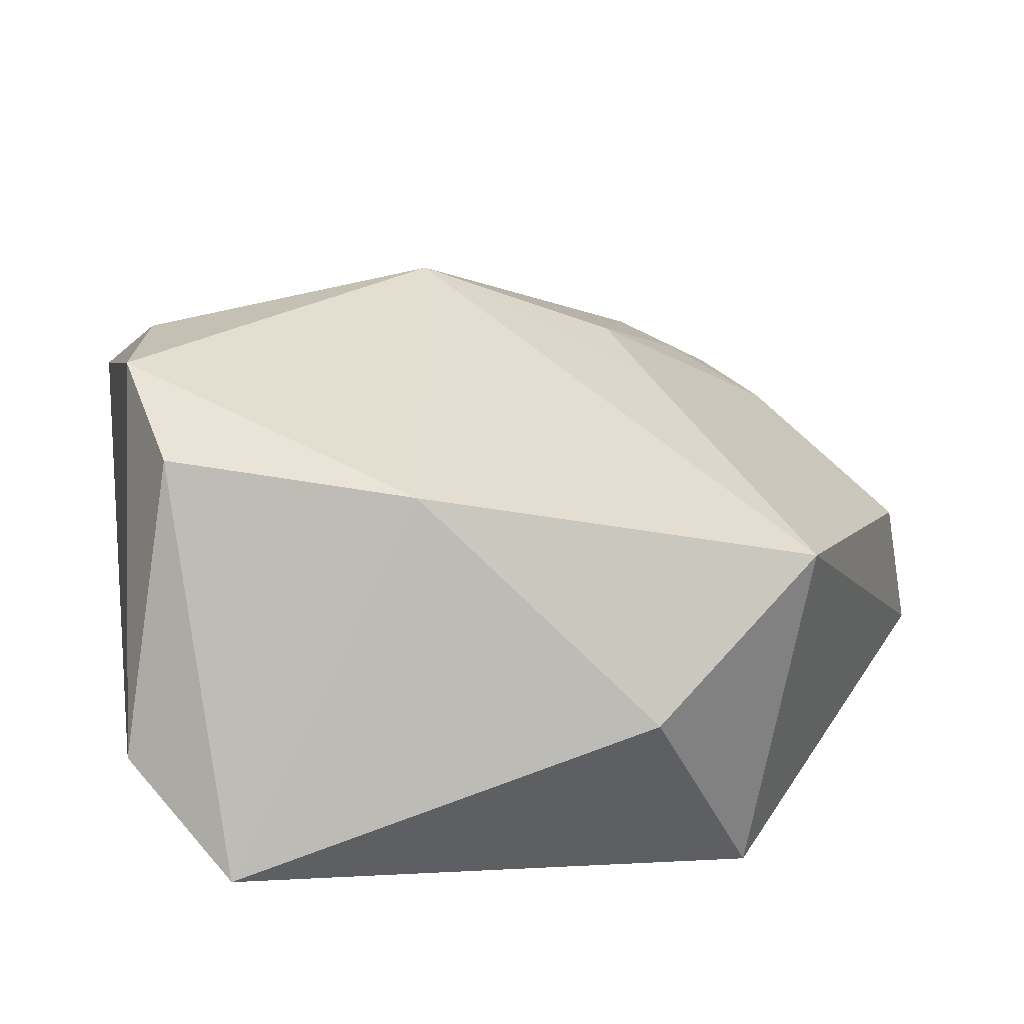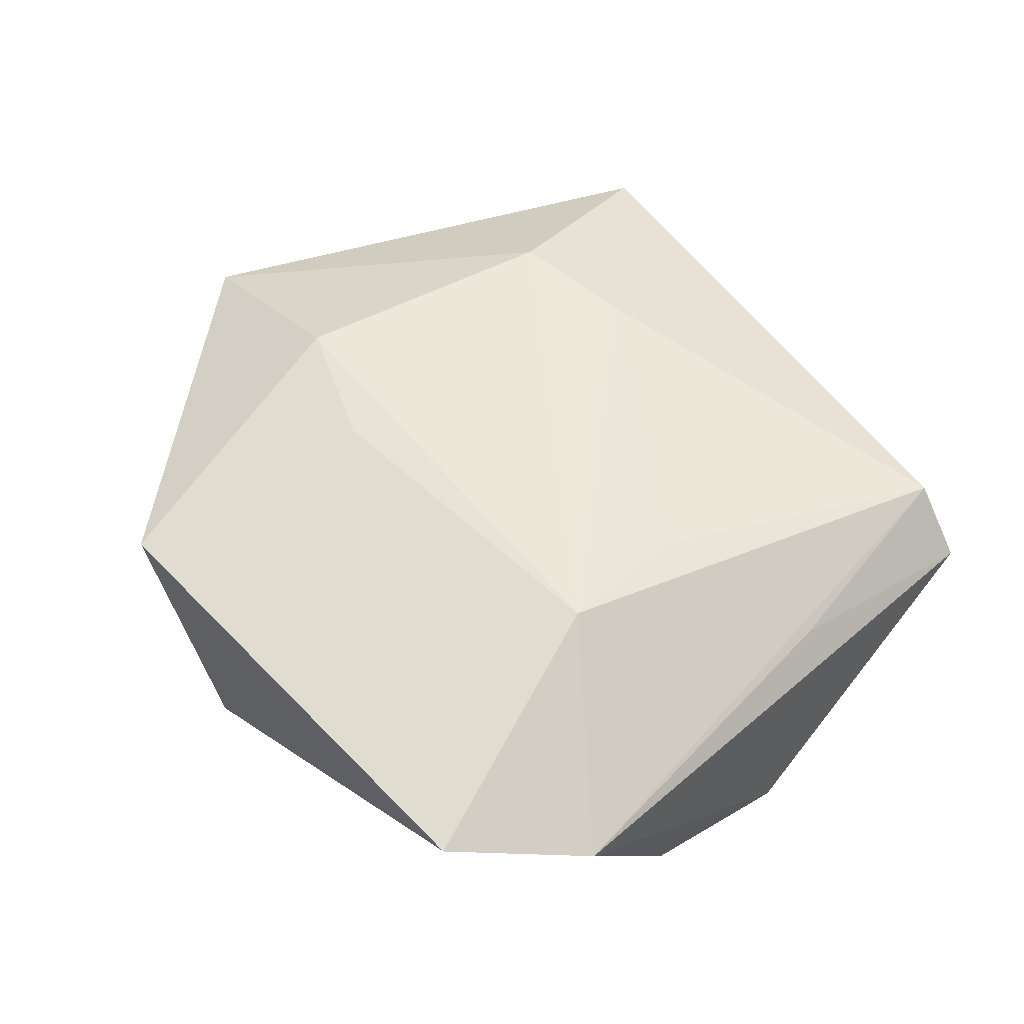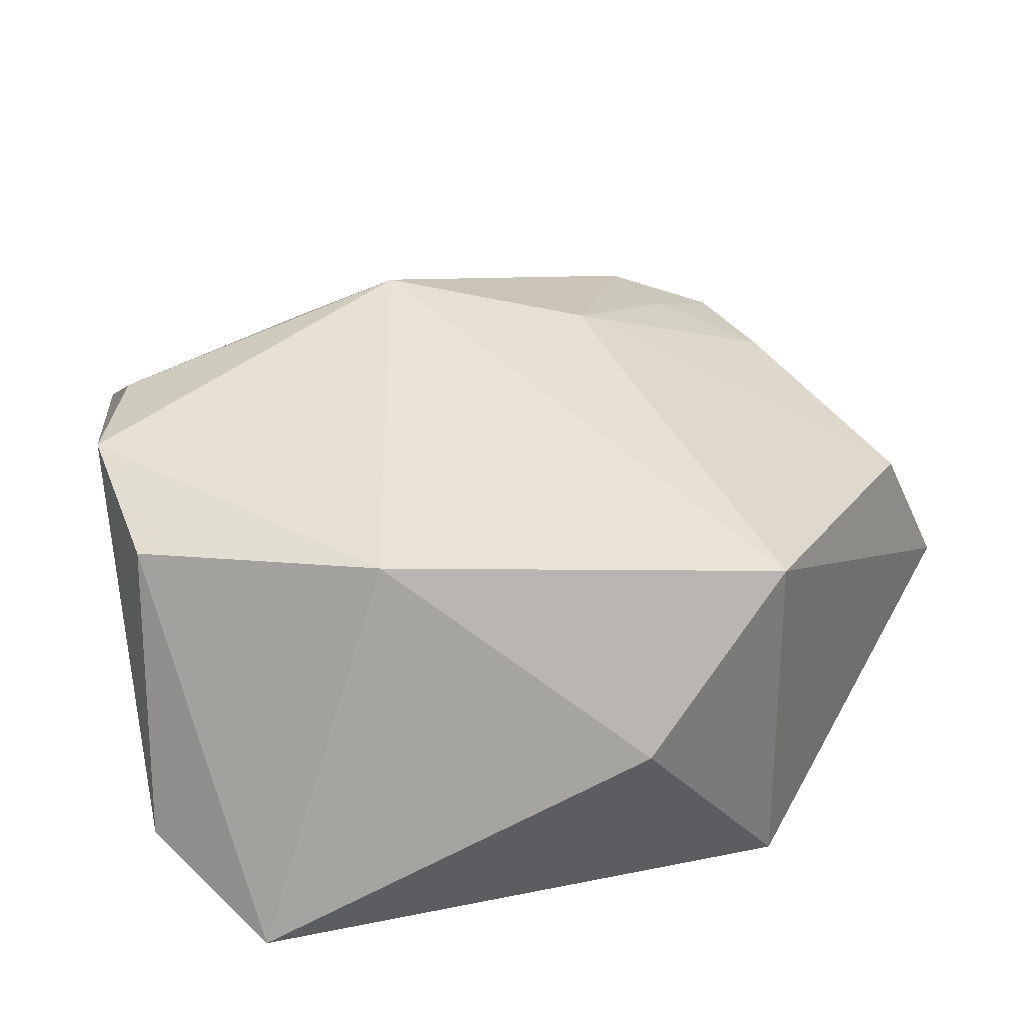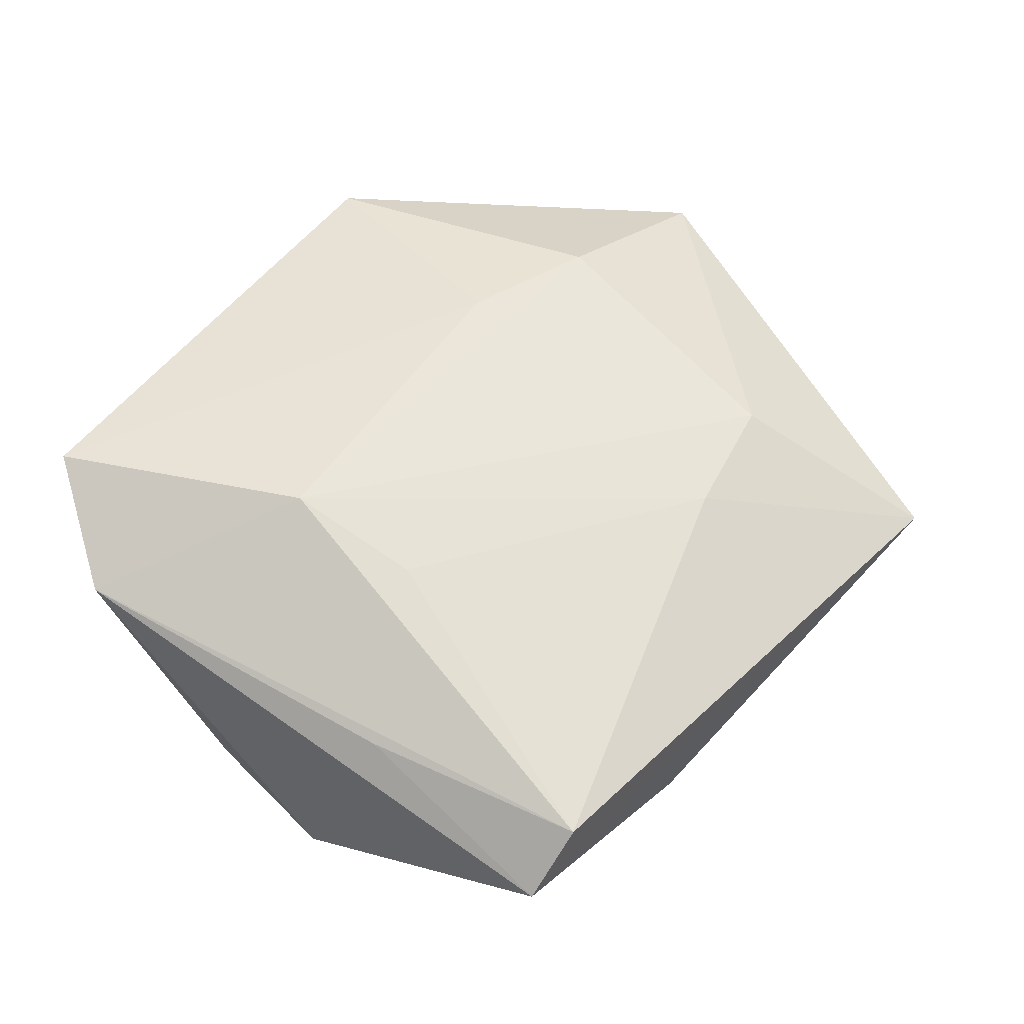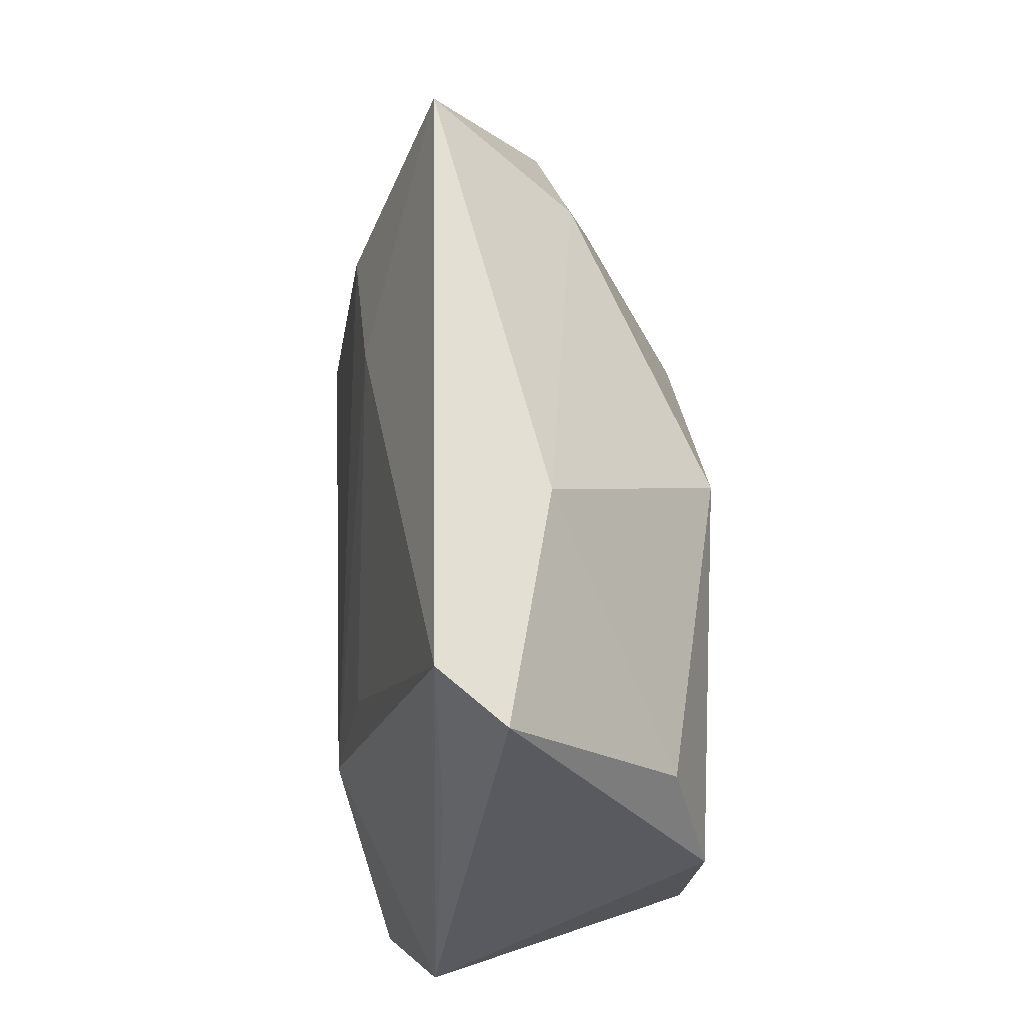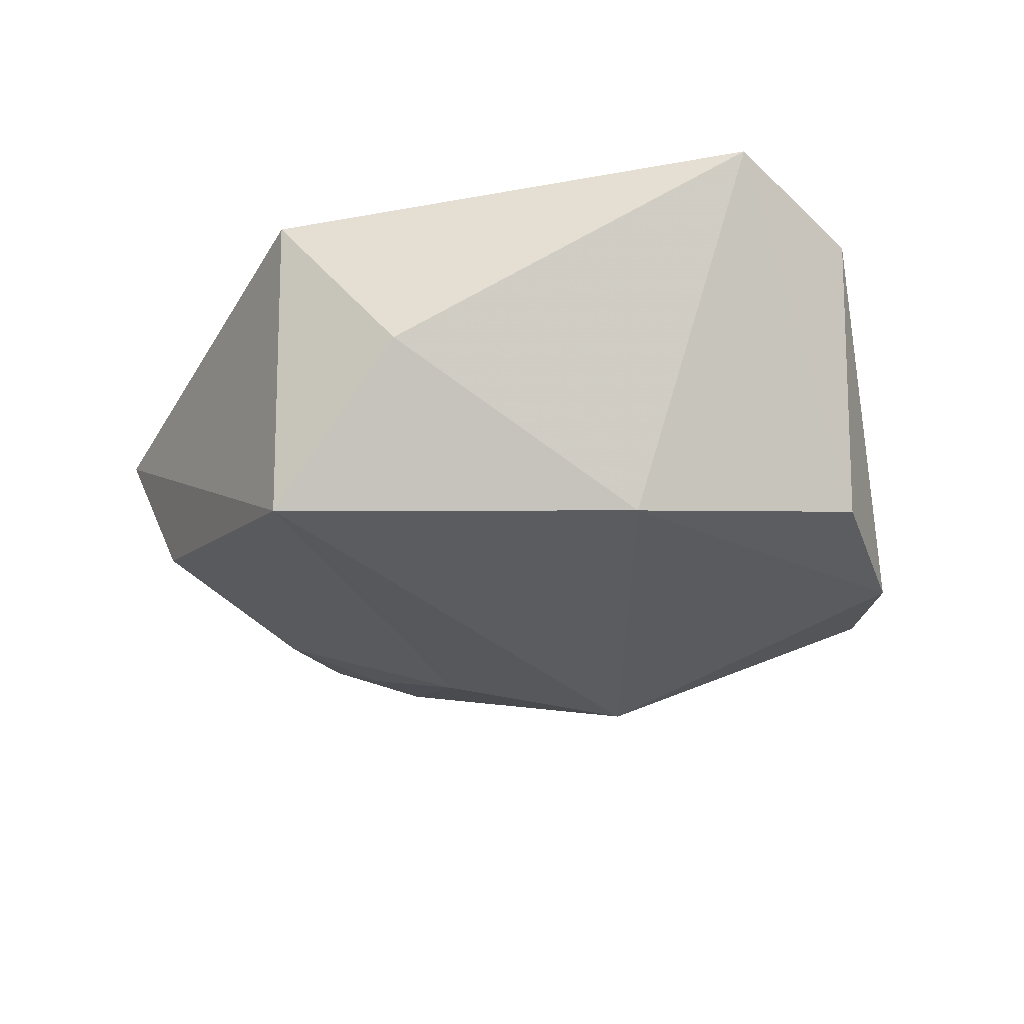
<metadata>
{"format":"obj","ext":"obj","renderer":"f3d","projection":"perspective","resolution":1024,"background":"white","views":[{"elev":-54.4,"azim":169.1,"up":"+Y"},{"elev":58.6,"azim":36.2,"up":"+Z"},{"elev":-45.5,"azim":179.3,"up":"+Y"},{"elev":56.2,"azim":114.6,"up":"+Z"},{"elev":48.2,"azim":84.7,"up":"+Y"},{"elev":-35.5,"azim":-1.2,"up":"+Z"}]}
</metadata>
<code>
v -0.01676 0.02686 0.01397
v 0.01754 -0.01211 0.01941
v -0.02728 -0.02408 -0.02059
v 0.01951 0.001524 0.01687
v -0.0415 0.003794 -0.007993
v -0.01634 -0.006999 0.01728
v 0.04267 0.02657 0.003828
v 0.02113 -0.0401 0.0153
v 0.03256 -0.03008 0.01085
v 0.03619 0.005447 0.009514
v 0.009969 -0.02257 -0.01892
v 0.03341 -0.01648 -0.0144
v -0.02875 0.02306 -0.007808
v 0.03746 0.0101 -0.01222
v -0.02774 0.0006951 0.01687
v -0.0239 0.03308 -0.005085
v -0.004251 0.02623 0.01376
v 0.01043 0.01964 -0.01884
v -0.01867 0.0271 -0.009803
v -0.01703 0.04743 0.005572
v -0.01368 0.005679 -0.01829
v -0.009424 0.01586 -0.01736
v 0.03881 -0.002413 -0.01539
v -0.01385 0.03475 -0.007467
v -0.01529 -0.03418 -0.00591
v -0.04756 0.006384 0.006944
v 0.03691 0.02855 0.00981
v -0.02808 -0.03008 0.01247
v 0.02198 0.03379 -0.001918
f 8 12 9
f 9 2 8
f 25 28 3
f 8 28 25
f 15 2 1
f 6 28 8
f 8 2 6
f 6 15 28
f 2 15 6
f 7 9 23
f 23 9 12
f 2 9 27
f 27 4 2
f 7 20 27
f 16 20 24
f 24 20 29
f 29 18 24
f 29 20 7
f 1 2 17
f 2 4 17
f 4 27 17
f 17 20 1
f 17 27 20
f 28 15 26
f 3 28 26
f 26 5 3
f 26 16 5
f 20 16 26
f 1 20 26
f 26 15 1
f 7 23 14
f 14 23 18
f 14 29 7
f 18 29 14
f 3 18 11
f 18 23 11
f 11 23 12
f 11 25 3
f 11 12 8
f 8 25 11
f 10 9 7
f 7 27 10
f 10 27 9
f 5 16 13
f 21 18 3
f 19 16 24
f 19 13 16
f 13 19 22
f 5 13 22
f 18 21 22
f 3 5 22
f 22 21 3
f 24 18 22
f 22 19 24

</code>
